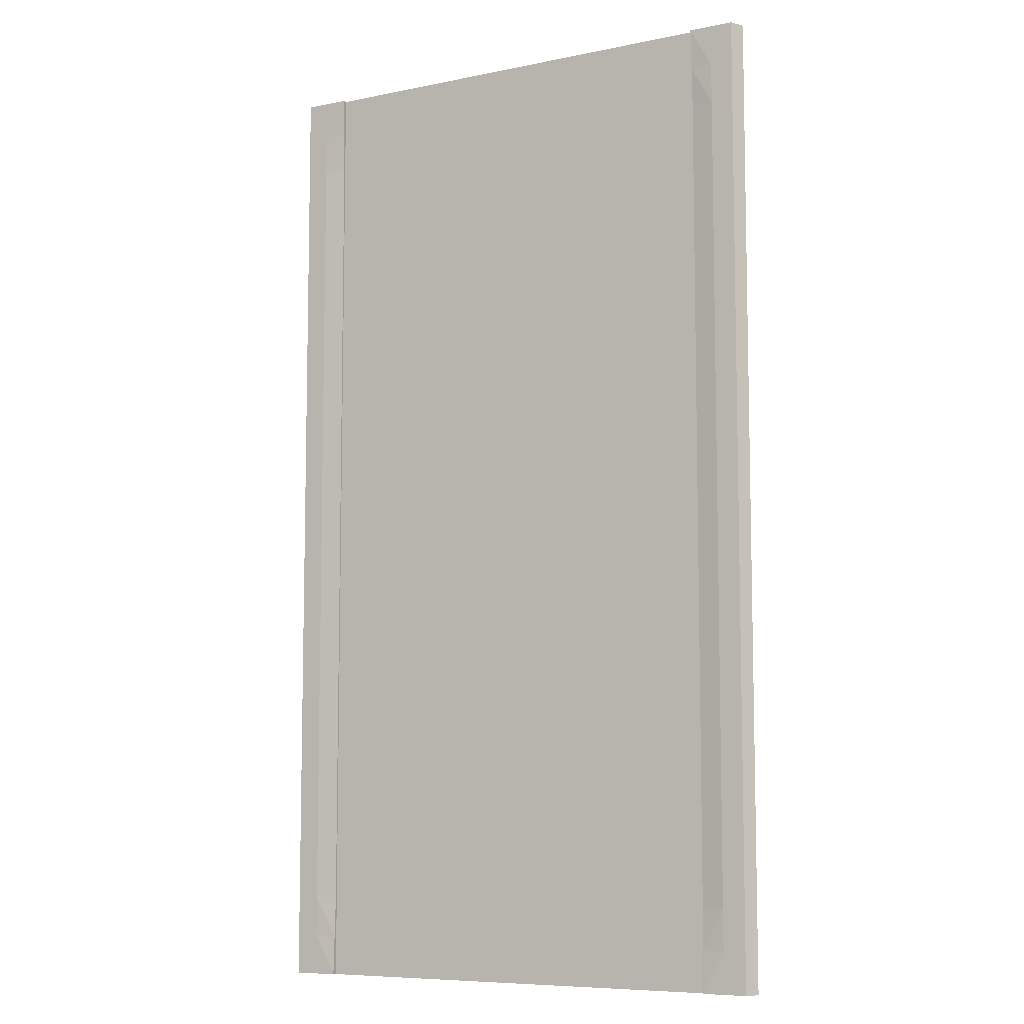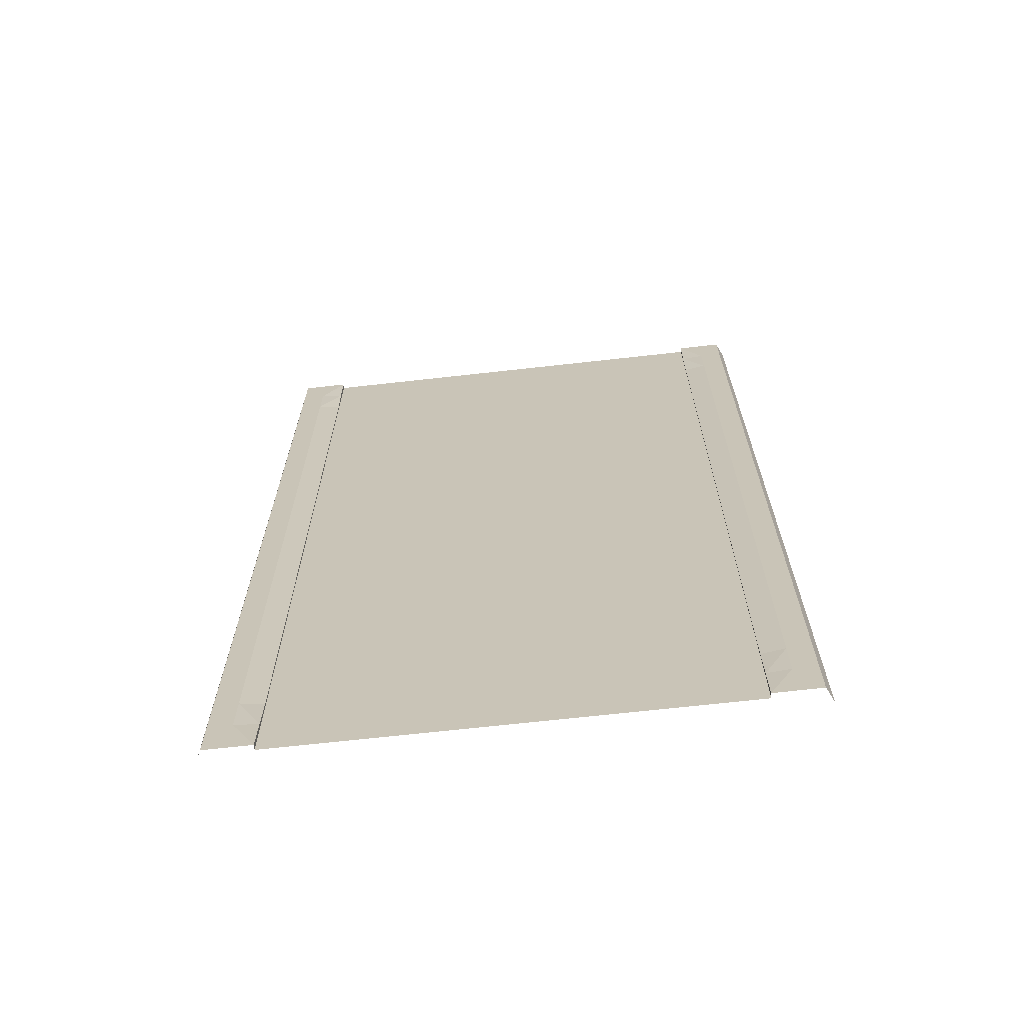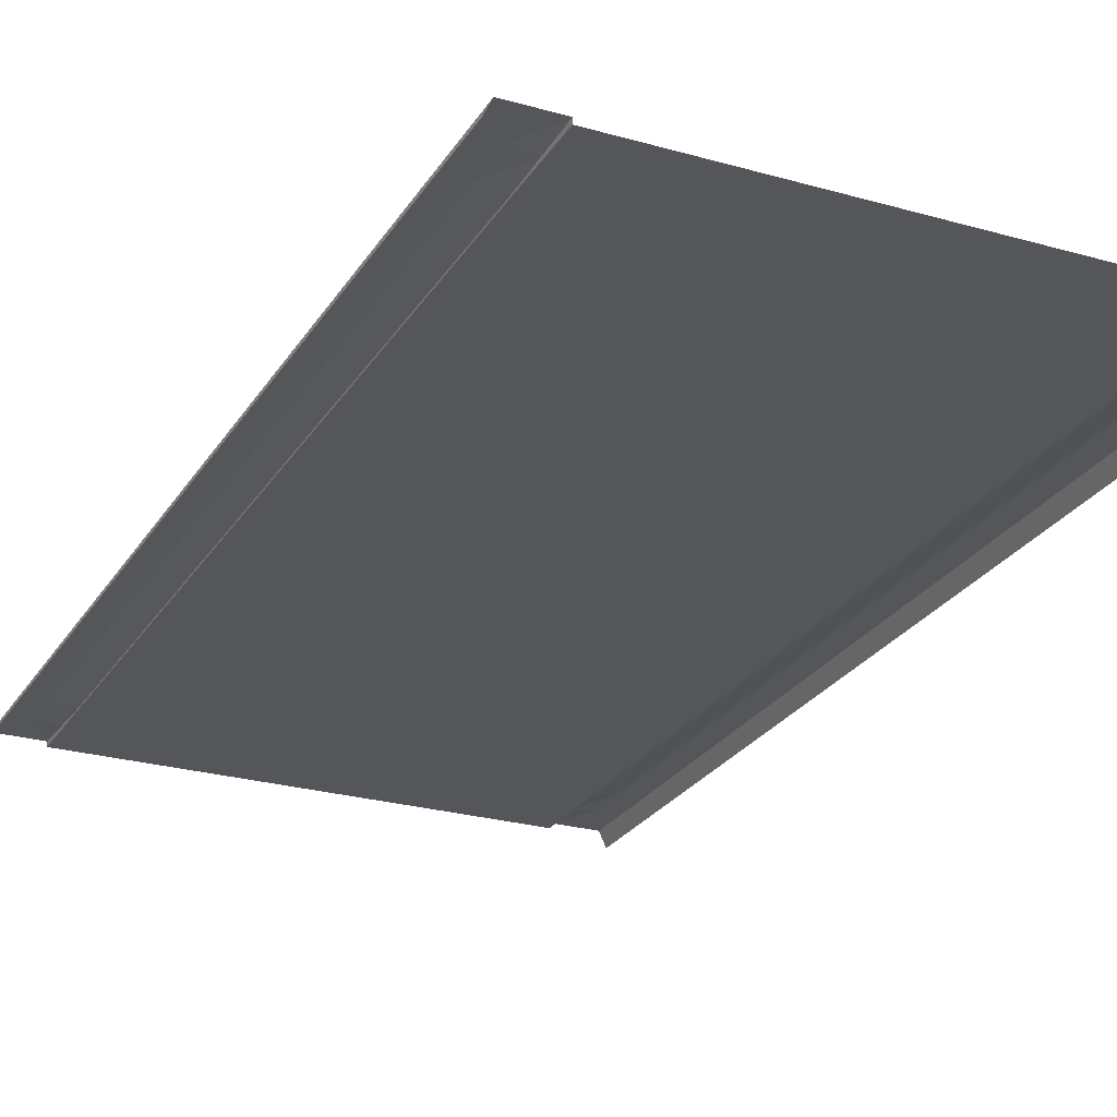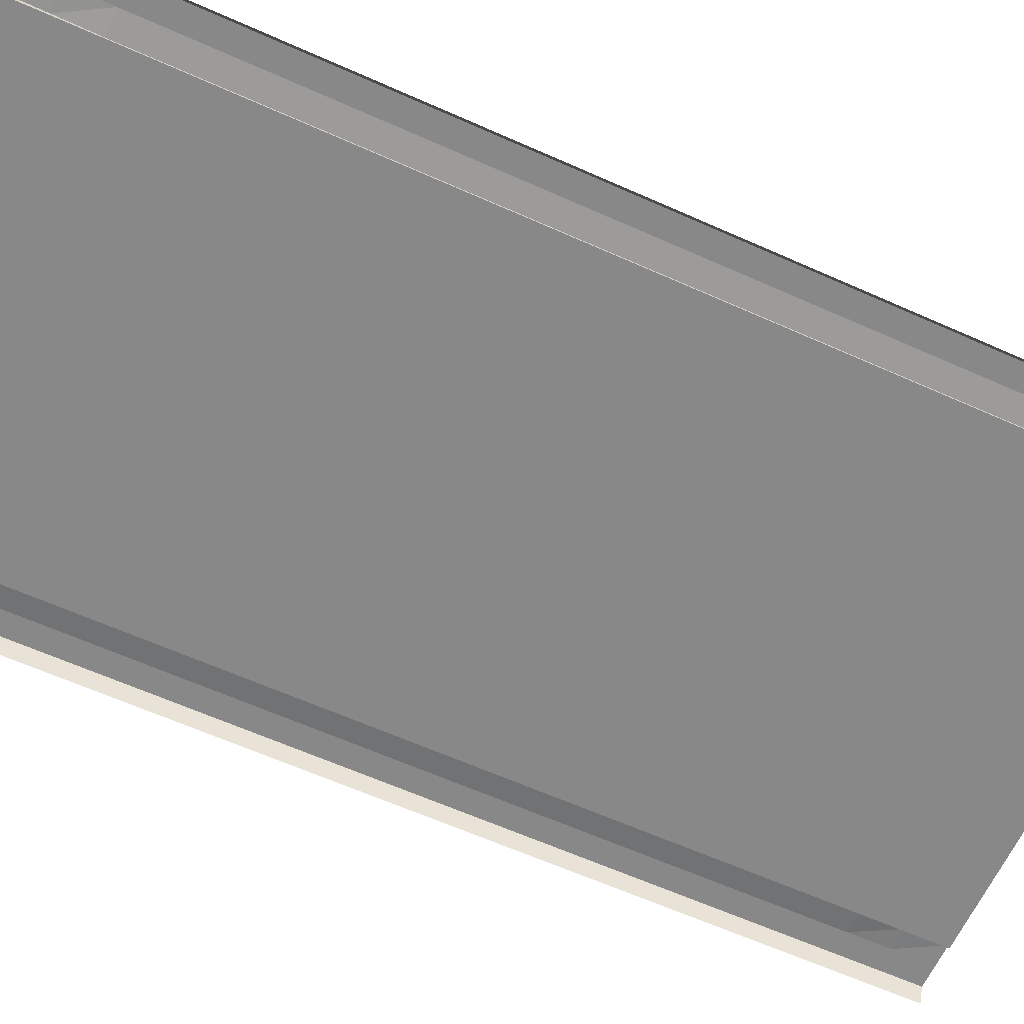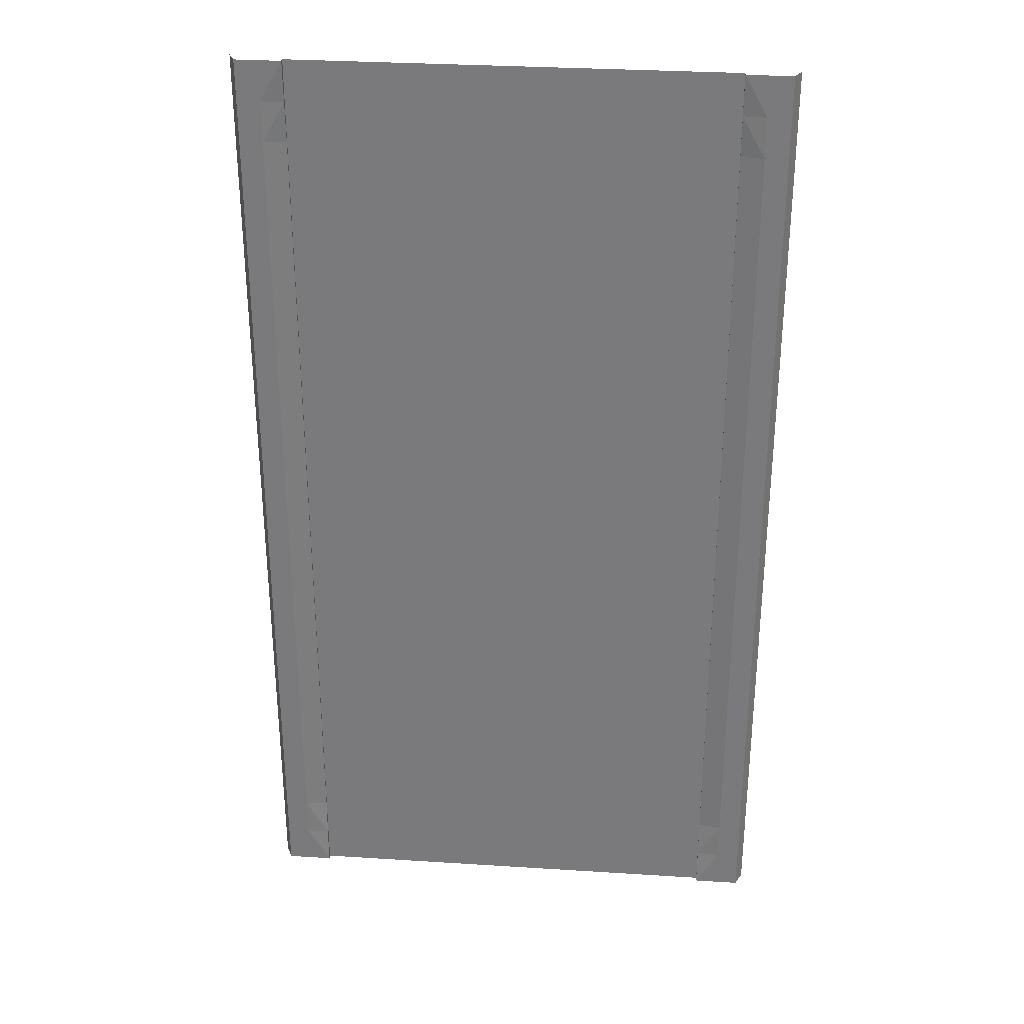
<metadata>
{"format":"obj","ext":"obj","renderer":"f3d","projection":"perspective","resolution":1024,"background":"white","views":[{"elev":-7.9,"azim":-150.2,"up":"+Z"},{"elev":-68.4,"azim":-173.6,"up":"+Z"},{"elev":-25.3,"azim":155.2,"up":"+Y"},{"elev":-62.7,"azim":65.6,"up":"+Y"},{"elev":31.1,"azim":-174.8,"up":"+Z"}]}
</metadata>
<code>
v -14.25 -0.3 32
v -14.25 -0.3 -32
v -14.25 0.009995 32
v -14.25 0.009995 -32
v -17.25 0.009995 32
v -17.25 0.009995 -32
v -17.69 -0.94 32
v -17.69 -0.94 -32
v 14.25 -0.3 32
v -0.000823 -0.3 32
v 14.25 -0.3 -32
v -0.000823 -0.3 -32
v 14.25 0.009995 32
v 14.25 0.009995 -32
v 17.25 0.009995 32
v 17.25 0.009995 -32
v 17.69 -0.94 32
v 17.69 -0.94 -32
v -14.25 -0.3 -29.33
v -14.25 -0.3 -26.67
v -14.25 -0.3 -24
v -14.25 -0.3 -21.33
v -14.25 -0.3 -18.67
v -14.25 -0.3 -16
v -14.25 -0.3 -13.33
v -14.25 -0.3 -10.67
v -14.25 -0.3 -8
v -14.25 -0.3 -5.333
v -14.25 -0.3 -2.667
v -14.25 -0.3 -2e-06
v -14.25 -0.3 2.667
v -14.25 -0.3 5.333
v -14.25 -0.3 8
v -14.25 -0.3 10.67
v -14.25 -0.3 13.33
v -14.25 -0.3 16
v -14.25 -0.3 18.67
v -14.25 -0.3 21.33
v -14.25 -0.3 24
v -14.25 -0.3 26.67
v -14.25 -0.3 29.33
v -14.25 -0.09001 -29.33
v -14.25 -0.19 -26.67
v -14.25 -0.19 -24
v -14.25 -0.19 -21.33
v -14.25 -0.19 -18.67
v -14.25 -0.19 -16
v -14.25 -0.19 -13.33
v -14.25 -0.19 -10.67
v -14.25 -0.19 -8
v -14.25 -0.19 -5.333
v -14.25 -0.19 -2.667
v -14.25 -0.19 -2e-06
v -14.25 -0.19 2.667
v -14.25 -0.19 5.333
v -14.25 -0.19 8
v -14.25 -0.19 10.67
v -14.25 -0.19 13.33
v -14.25 -0.19 16
v -14.25 -0.19 18.67
v -14.25 -0.19 21.33
v -14.25 -0.19 24
v -14.25 -0.19 26.67
v -14.25 -0.09001 29.33
v -17.25 0.009995 -29.33
v -17.25 0.009995 -26.67
v -17.25 0.009995 -24
v -17.25 0.009995 -21.33
v -17.25 0.009995 -18.67
v -17.25 0.009995 -16
v -17.25 0.009995 -13.33
v -17.25 0.009995 -10.67
v -17.25 0.009995 -8
v -17.25 0.009995 -5.333
v -17.25 0.009995 -2.667
v -17.25 0.009995 -2e-06
v -17.25 0.009995 2.667
v -17.25 0.009995 5.333
v -17.25 0.009995 8
v -17.25 0.009995 10.67
v -17.25 0.009995 13.33
v -17.25 0.009995 16
v -17.25 0.009995 18.67
v -17.25 0.009995 21.33
v -17.25 0.009995 24
v -17.25 0.009995 26.67
v -17.25 0.009995 29.33
v -17.69 -0.94 -29.33
v -17.69 -0.94 -26.67
v -17.69 -0.94 -24
v -17.69 -0.94 -21.33
v -17.69 -0.94 -18.67
v -17.69 -0.94 -16
v -17.69 -0.94 -13.33
v -17.69 -0.94 -10.67
v -17.69 -0.94 -8
v -17.69 -0.94 -5.333
v -17.69 -0.94 -2.667
v -17.69 -0.94 -2e-06
v -17.69 -0.94 2.667
v -17.69 -0.94 5.333
v -17.69 -0.94 8
v -17.69 -0.94 10.67
v -17.69 -0.94 13.33
v -17.69 -0.94 16
v -17.69 -0.94 18.67
v -17.69 -0.94 21.33
v -17.69 -0.94 24
v -17.69 -0.94 26.67
v -17.69 -0.94 29.33
v 14.25 -0.3 -29.33
v 14.25 -0.3 -26.67
v 14.25 -0.3 -24
v 14.25 -0.3 -21.33
v 14.25 -0.3 -18.67
v 14.25 -0.3 -16
v 14.25 -0.3 -13.33
v 14.25 -0.3 -10.67
v 14.25 -0.3 -8
v 14.25 -0.3 -5.333
v 14.25 -0.3 -2.667
v 14.25 -0.3 -2e-06
v 14.25 -0.3 2.667
v 14.25 -0.3 5.333
v 14.25 -0.3 8
v 14.25 -0.3 10.67
v 14.25 -0.3 13.33
v 14.25 -0.3 16
v 14.25 -0.3 18.67
v 14.25 -0.3 21.33
v 14.25 -0.3 24
v 14.25 -0.3 26.67
v 14.25 -0.3 29.33
v -0.000823 -0.3 29.33
v -0.000823 -0.3 26.67
v -0.000823 -0.3 24
v -0.000823 -0.3 21.33
v -0.000823 -0.3 18.67
v -0.000823 -0.3 16
v -0.000823 -0.3 13.33
v -0.000823 -0.3 10.67
v -0.000823 -0.3 8
v -0.000823 -0.3 5.333
v -0.000823 -0.3 2.667
v -0.000823 -0.3 2e-06
v -0.000823 -0.3 -2.667
v -0.000823 -0.3 -5.333
v -0.000823 -0.3 -8
v -0.000823 -0.3 -10.67
v -0.000823 -0.3 -13.33
v -0.000823 -0.3 -16
v -0.000823 -0.3 -18.67
v -0.000823 -0.3 -21.33
v -0.000823 -0.3 -24
v -0.000823 -0.3 -26.67
v -0.000823 -0.3 -29.33
v 14.25 -0.09001 -29.33
v 14.25 -0.19 -26.67
v 14.25 -0.19 -24
v 14.25 -0.19 -21.33
v 14.25 -0.19 -18.67
v 14.25 -0.19 -16
v 14.25 -0.19 -13.33
v 14.25 -0.19 -10.67
v 14.25 -0.19 -8
v 14.25 -0.19 -5.333
v 14.25 -0.19 -2.667
v 14.25 -0.19 -2e-06
v 14.25 -0.19 2.667
v 14.25 -0.19 5.333
v 14.25 -0.19 8
v 14.25 -0.19 10.67
v 14.25 -0.19 13.33
v 14.25 -0.19 16
v 14.25 -0.19 18.67
v 14.25 -0.19 21.33
v 14.25 -0.19 24
v 14.25 -0.19 26.67
v 14.25 -0.09001 29.33
v 17.25 0.009995 -29.33
v 17.25 0.009995 -26.67
v 17.25 0.009995 -24
v 17.25 0.009995 -21.33
v 17.25 0.009995 -18.67
v 17.25 0.009995 -16
v 17.25 0.009995 -13.33
v 17.25 0.009995 -10.67
v 17.25 0.009995 -8
v 17.25 0.009995 -5.333
v 17.25 0.009995 -2.667
v 17.25 0.009995 -2e-06
v 17.25 0.009995 2.667
v 17.25 0.009995 5.333
v 17.25 0.009995 8
v 17.25 0.009995 10.67
v 17.25 0.009995 13.33
v 17.25 0.009995 16
v 17.25 0.009995 18.67
v 17.25 0.009995 21.33
v 17.25 0.009995 24
v 17.25 0.009995 26.67
v 17.25 0.009995 29.33
v 17.69 -0.94 -29.33
v 17.69 -0.94 -26.67
v 17.69 -0.94 -24
v 17.69 -0.94 -21.33
v 17.69 -0.94 -18.67
v 17.69 -0.94 -16
v 17.69 -0.94 -13.33
v 17.69 -0.94 -10.67
v 17.69 -0.94 -8
v 17.69 -0.94 -5.333
v 17.69 -0.94 -2.667
v 17.69 -0.94 -2e-06
v 17.69 -0.94 2.667
v 17.69 -0.94 5.333
v 17.69 -0.94 8
v 17.69 -0.94 10.67
v 17.69 -0.94 13.33
v 17.69 -0.94 16
v 17.69 -0.94 18.67
v 17.69 -0.94 21.33
v 17.69 -0.94 24
v 17.69 -0.94 26.67
v 17.69 -0.94 29.33
v -17.25 0.009995 32
v -15.75 0.009995 29.33
v -15.75 0.009995 -2.667
v -15.75 0.009995 -5.333
v -15.75 0.009995 -8
v -15.75 0.009995 -10.67
v -15.75 0.009995 -13.33
v -15.75 0.009995 -16
v -15.75 0.009995 -18.67
v -15.75 0.009995 -21.33
v -15.75 0.009995 -24
v -15.75 0.009995 -26.67
v -15.75 0.009995 -29.33
v -15.75 0.009995 26.67
v -15.75 0.009995 24
v -15.75 0.009995 21.33
v -15.75 0.009995 18.67
v -15.75 0.009995 16
v -15.75 0.009995 13.33
v -15.75 0.009995 10.67
v -15.75 0.009995 8
v -15.75 0.009995 5.333
v -15.75 0.009995 2.667
v -15.75 0.009995 -2e-06
v 15.75 0.009995 29.33
v 15.75 0.009995 26.67
v 15.75 0.009995 24
v 15.75 0.009995 21.33
v 15.75 0.009995 18.67
v 15.75 0.009995 16
v 15.75 0.009995 13.33
v 15.75 0.009995 10.67
v 15.75 0.009995 8
v 15.75 0.009995 5.333
v 15.75 0.009995 2.667
v 15.75 0.009995 -2e-06
v 15.75 0.009995 -2.667
v 15.75 0.009995 -5.333
v 15.75 0.009995 -8
v 15.75 0.009995 -10.67
v 15.75 0.009995 -13.33
v 15.75 0.009995 -16
v 15.75 0.009995 -18.67
v 15.75 0.009995 -21.33
v 15.75 0.009995 -24
v 15.75 0.009995 -26.67
v 15.75 0.009995 -29.33
g br4_basic_segment-3_LCF
f 136 40 135
f 88 6 8
f 105 81 104
f 91 67 90
f 135 41 134
f 185 209 208
f 191 215 214
f 201 225 224
f 200 224 223
f 176 252 253
f 198 222 221
f 197 221 220
f 196 220 219
f 251 179 250
f 193 217 216
f 192 216 215
f 5 227 87
f 175 253 254
f 190 214 213
f 189 213 212
f 188 212 211
f 187 211 210
f 186 210 209
f 16 203 18
f 184 208 207
f 183 207 206
f 182 206 205
f 181 205 204
f 180 204 203
f 195 219 218
f 199 223 222
f 171 257 258
f 167 261 262
f 14 157 272
f 177 251 252
f 173 255 256
f 119 166 165
f 202 17 225
f 166 262 263
f 45 21 44
f 162 266 267
f 174 254 255
f 233 46 234
f 172 256 257
f 169 259 260
f 165 263 264
f 11 157 14
f 161 267 268
f 160 268 269
f 159 269 270
f 158 270 271
f 157 271 272
f 179 9 13
f 178 133 179
f 131 178 177
f 130 177 176
f 129 176 175
f 128 175 174
f 127 174 173
f 126 173 172
f 125 172 171
f 124 171 170
f 123 170 169
f 122 169 168
f 121 168 167
f 120 167 166
f 164 264 265
f 118 165 164
f 117 164 163
f 116 163 162
f 115 162 161
f 114 161 160
f 113 160 159
f 112 159 158
f 111 158 157
f 7 87 110
f 110 86 109
f 136 132 131
f 137 39 136
f 137 131 130
f 139 129 128
f 140 128 127
f 142 126 125
f 145 31 144
f 143 125 124
f 148 120 119
f 150 118 117
f 42 237 43
f 41 63 64
f 147 121 120
f 138 38 137
f 151 117 116
f 152 116 115
f 153 115 114
f 141 35 140
f 138 130 129
f 139 37 138
f 135 133 132
f 154 114 113
f 109 85 108
f 108 84 107
f 107 83 106
f 106 82 105
f 134 1 10
f 103 79 102
f 12 19 156
f 102 78 101
f 101 77 100
f 100 76 99
f 99 75 98
f 98 74 97
f 97 73 96
f 96 72 95
f 95 71 94
f 94 70 93
f 93 69 92
f 92 68 91
f 90 66 89
f 156 112 111
f 89 65 88
f 239 62 240
f 240 61 241
f 171 172 257
f 64 239 227
f 241 60 242
f 242 59 243
f 243 58 244
f 244 57 245
f 245 56 246
f 246 55 247
f 247 54 248
f 248 53 249
f 249 52 228
f 228 51 229
f 229 50 230
f 230 49 231
f 231 48 232
f 232 47 233
f 163 265 266
f 234 45 235
f 236 43 237
f 63 39 62
f 62 38 61
f 2 42 19
f 1 64 3
f 238 42 4
f 61 37 60
f 60 36 59
f 59 35 58
f 58 34 57
f 57 33 56
f 56 32 55
f 55 31 54
f 54 30 53
f 52 28 51
f 104 80 103
f 51 27 50
f 50 26 49
f 49 25 48
f 48 24 47
f 47 23 46
f 46 22 45
f 236 68 235
f 44 20 43
f 168 260 261
f 44 235 45
f 19 43 20
f 12 111 11
f 154 22 153
f 155 21 154
f 140 36 139
f 144 32 143
f 142 34 141
f 143 33 142
f 146 30 145
f 152 24 151
f 149 27 148
f 145 123 122
f 146 122 121
f 147 29 146
f 150 26 149
f 148 28 147
f 151 25 150
f 141 127 126
f 144 124 123
f 153 23 152
f 149 119 118
f 156 20 155
f 155 113 112
f 134 9 133
f 66 238 65
f 67 237 66
f 69 235 68
f 71 233 70
f 72 232 71
f 73 231 72
f 74 230 73
f 75 229 74
f 76 228 75
f 77 249 76
f 78 248 77
f 79 247 78
f 80 246 79
f 81 245 80
f 82 244 81
f 83 243 82
f 84 242 83
f 85 241 84
f 86 240 85
f 87 239 86
f 70 234 69
f 69 234 235
f 136 39 40
f 99 76 75
f 53 29 52
f 194 218 217
f 3 64 227
f 98 75 74
f 199 200 223
f 100 77 76
f 101 78 77
f 102 79 78
f 12 2 19
f 103 80 79
f 134 41 1
f 106 83 82
f 107 84 83
f 108 85 84
f 109 86 85
f 154 153 114
f 266 187 186
f 135 134 133
f 139 36 37
f 138 137 130
f 141 34 35
f 153 152 115
f 152 151 116
f 151 150 117
f 138 37 38
f 147 146 121
f 41 40 63
f 42 238 237
f 150 149 118
f 148 147 120
f 143 142 125
f 145 30 31
f 142 141 126
f 140 139 128
f 139 138 129
f 137 136 131
f 137 38 39
f 71 232 233
f 136 135 132
f 110 87 86
f 7 5 87
f 111 112 158
f 112 113 159
f 113 114 160
f 114 115 161
f 115 116 162
f 116 117 163
f 117 118 164
f 118 119 165
f 164 165 264
f 120 121 167
f 121 122 168
f 122 123 169
f 123 124 170
f 124 125 171
f 125 126 172
f 126 127 173
f 127 128 174
f 128 129 175
f 129 130 176
f 130 131 177
f 131 132 178
f 178 132 133
f 179 133 9
f 157 158 271
f 158 159 270
f 159 160 269
f 160 161 268
f 161 162 267
f 11 111 157
f 165 166 263
f 169 170 259
f 172 173 256
f 233 47 46
f 174 175 254
f 162 163 266
f 45 22 21
f 183 184 207
f 186 187 210
f 188 189 212
f 200 201 224
f 201 202 225
f 191 192 215
f 257 196 195
f 185 186 209
f 135 40 41
f 91 68 67
f 272 181 180
f 268 185 184
f 267 186 185
f 250 13 15
f 253 200 199
f 251 202 201
f 254 199 198
f 258 195 194
f 262 191 190
f 105 82 81
f 182 183 206
f 187 188 211
f 166 167 262
f 202 15 17
f 119 120 166
f 173 174 255
f 177 178 251
f 67 236 237
f 16 14 272
f 66 237 238
f 134 10 9
f 155 154 113
f 156 19 20
f 149 148 119
f 153 22 23
f 144 143 124
f 141 140 127
f 151 24 25
f 148 27 28
f 150 25 26
f 147 28 29
f 181 182 205
f 146 145 122
f 145 144 123
f 149 26 27
f 265 188 187
f 152 23 24
f 146 29 30
f 143 32 33
f 142 33 34
f 144 31 32
f 140 35 36
f 155 20 21
f 154 21 22
f 12 156 111
f 19 42 43
f 44 236 235
f 168 169 260
f 44 21 20
f 236 67 68
f 46 23 22
f 47 24 23
f 48 25 24
f 49 26 25
f 50 27 26
f 270 183 182
f 269 184 183
f 259 194 193
f 88 65 6
f 51 28 27
f 104 81 80
f 52 29 28
f 54 31 30
f 55 32 31
f 56 33 32
f 57 34 33
f 58 35 34
f 59 36 35
f 60 37 36
f 61 38 37
f 1 41 64
f 2 4 42
f 62 39 38
f 63 40 39
f 236 44 43
f 234 46 45
f 163 164 265
f 232 48 47
f 231 49 48
f 271 182 181
f 167 168 261
f 16 180 203
f 195 196 219
f 189 190 213
f 252 201 200
f 190 191 214
f 175 176 253
f 255 198 197
f 5 3 227
f 192 193 216
f 264 189 188
f 260 193 192
f 256 197 196
f 193 194 217
f 251 178 179
f 196 197 220
f 197 198 221
f 263 190 189
f 198 199 222
f 176 177 252
f 180 181 204
f 184 185 208
f 180 16 272
f 230 50 49
f 229 51 50
f 228 52 51
f 249 53 52
f 248 54 53
f 247 55 54
f 246 56 55
f 245 57 56
f 244 58 57
f 243 59 58
f 242 60 59
f 241 61 60
f 64 63 239
f 240 62 61
f 239 63 62
f 89 66 65
f 156 155 112
f 90 67 66
f 92 69 68
f 93 70 69
f 94 71 70
f 95 72 71
f 96 73 72
f 97 74 73
f 6 238 4
f 261 192 191
f 170 258 259
f 72 231 232
f 73 230 231
f 74 229 230
f 75 228 229
f 76 249 228
f 77 248 249
f 78 247 248
f 79 246 247
f 80 245 246
f 81 244 245
f 82 243 244
f 83 242 243
f 84 241 242
f 85 240 241
f 86 239 240
f 87 227 239
f 70 233 234
f 53 30 29
f 194 195 218
f 266 265 187
f 257 256 196
f 272 271 181
f 268 267 185
f 267 266 186
f 15 202 250
f 250 179 13
f 253 252 200
f 251 250 202
f 254 253 199
f 258 257 195
f 262 261 191
f 265 264 188
f 270 269 183
f 269 268 184
f 259 258 194
f 271 270 182
f 252 251 201
f 255 254 198
f 264 263 189
f 260 259 193
f 256 255 197
f 263 262 190
f 6 65 238
f 261 260 192
f 170 171 258
l 5 226

</code>
